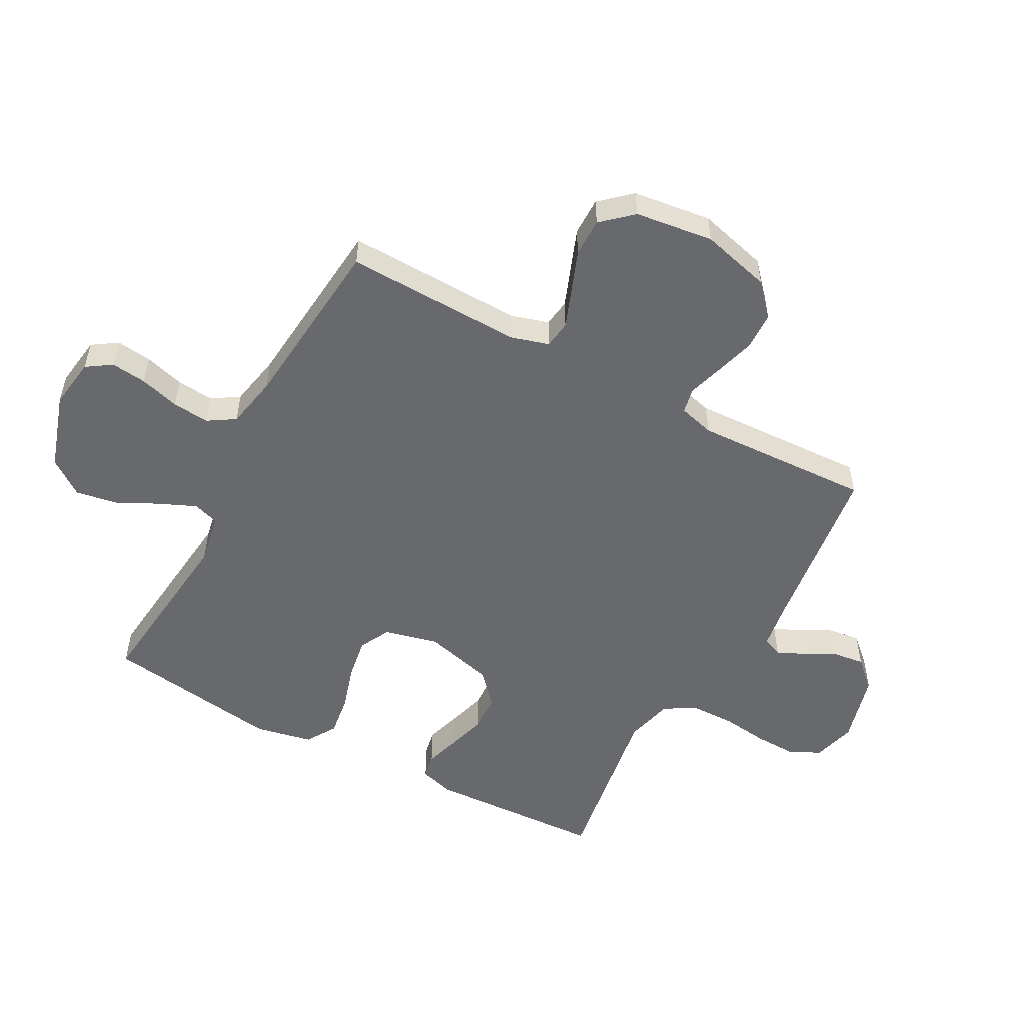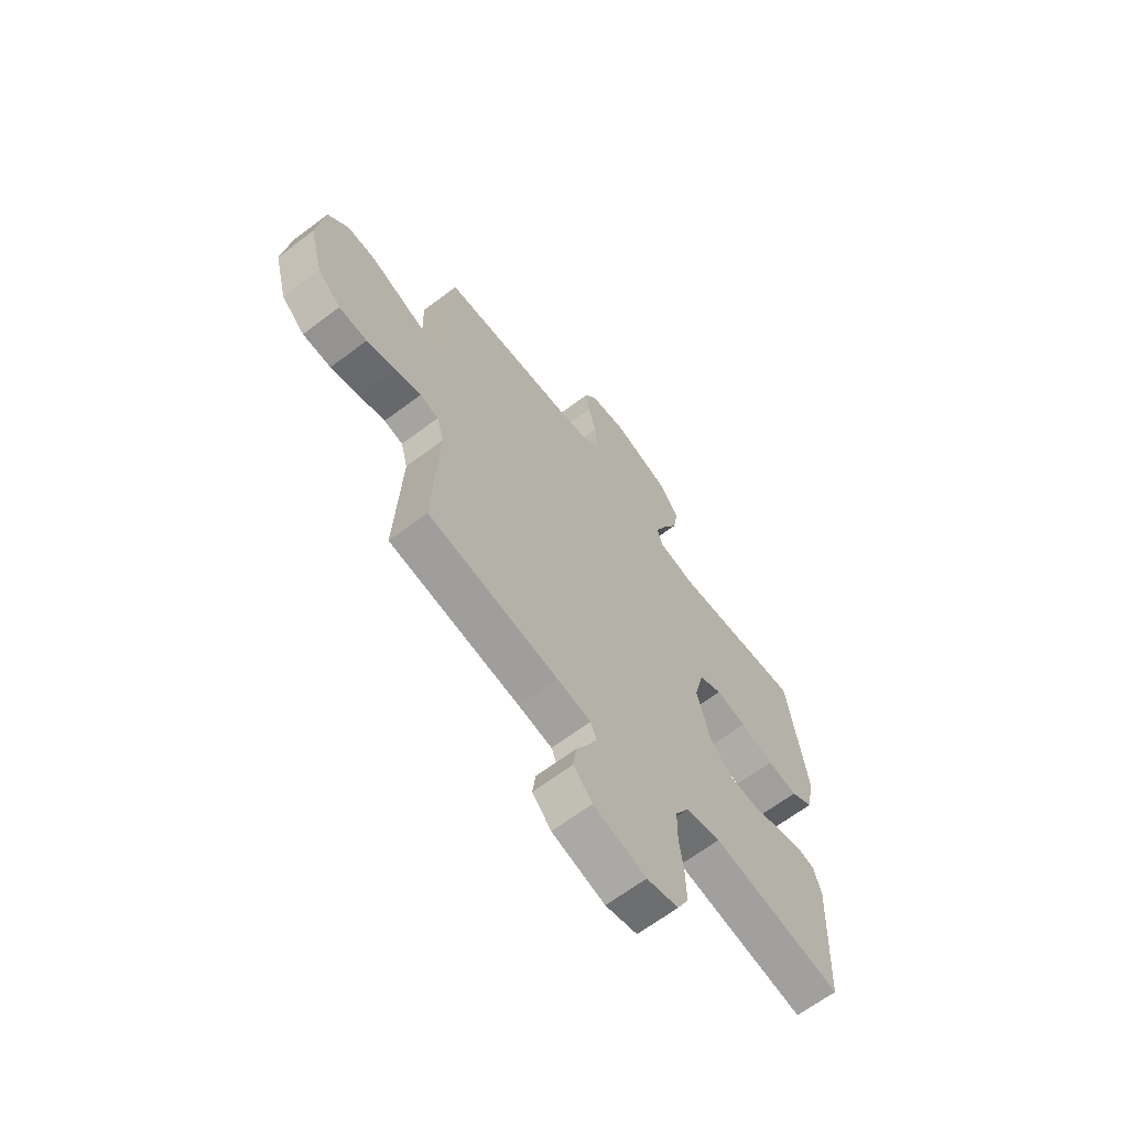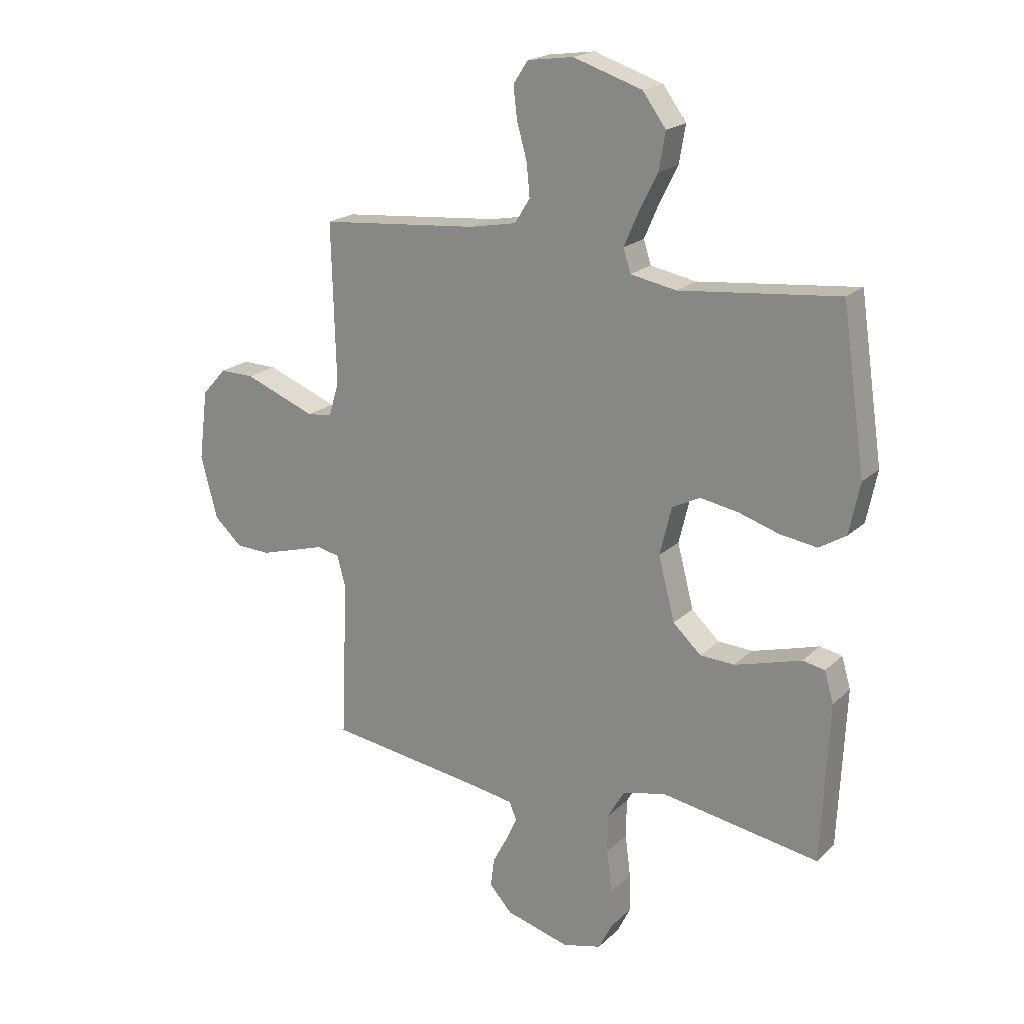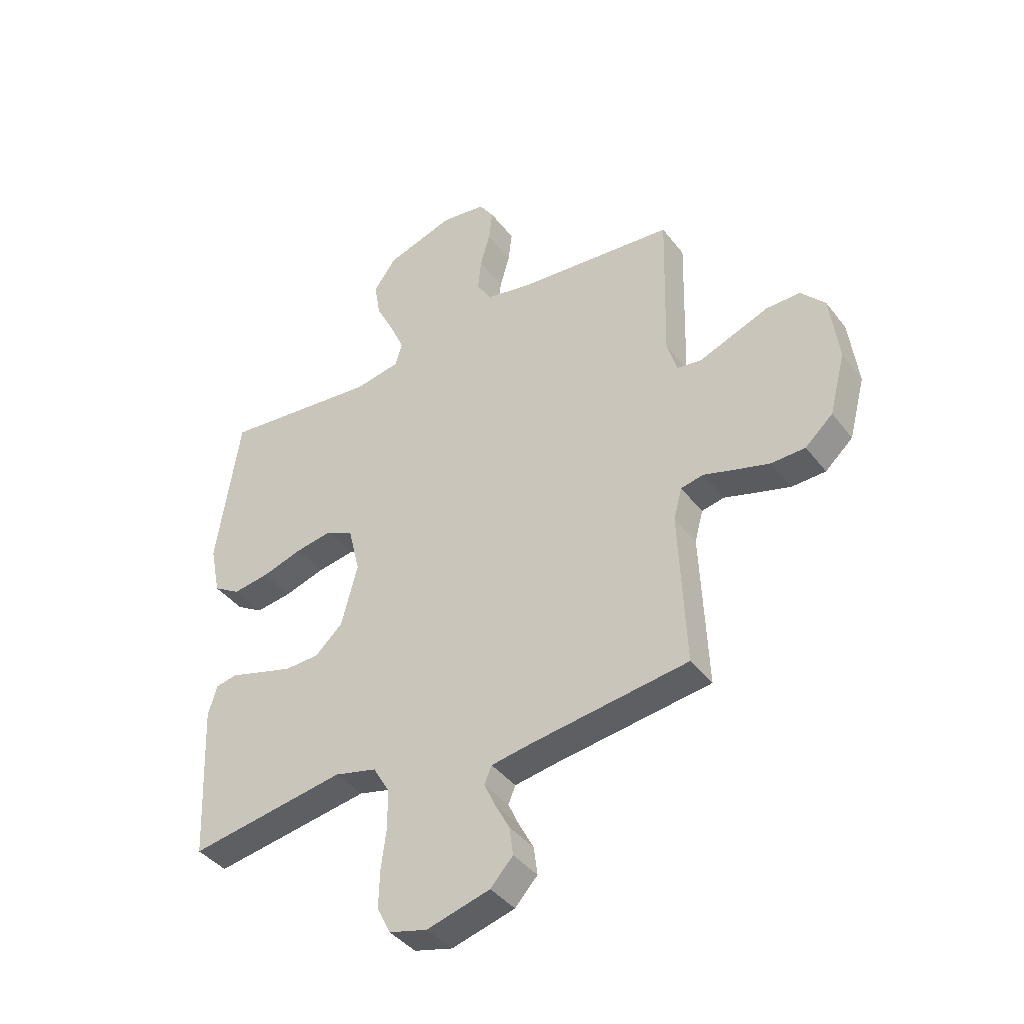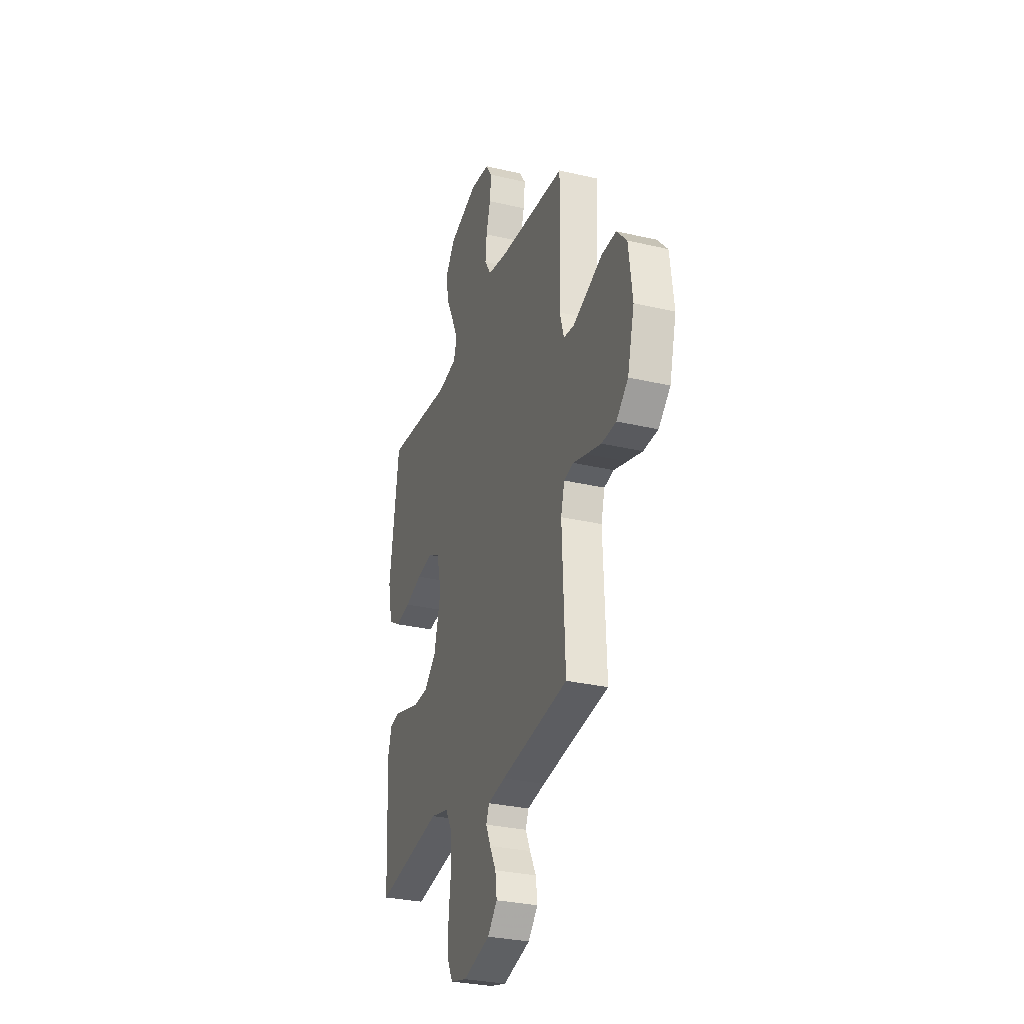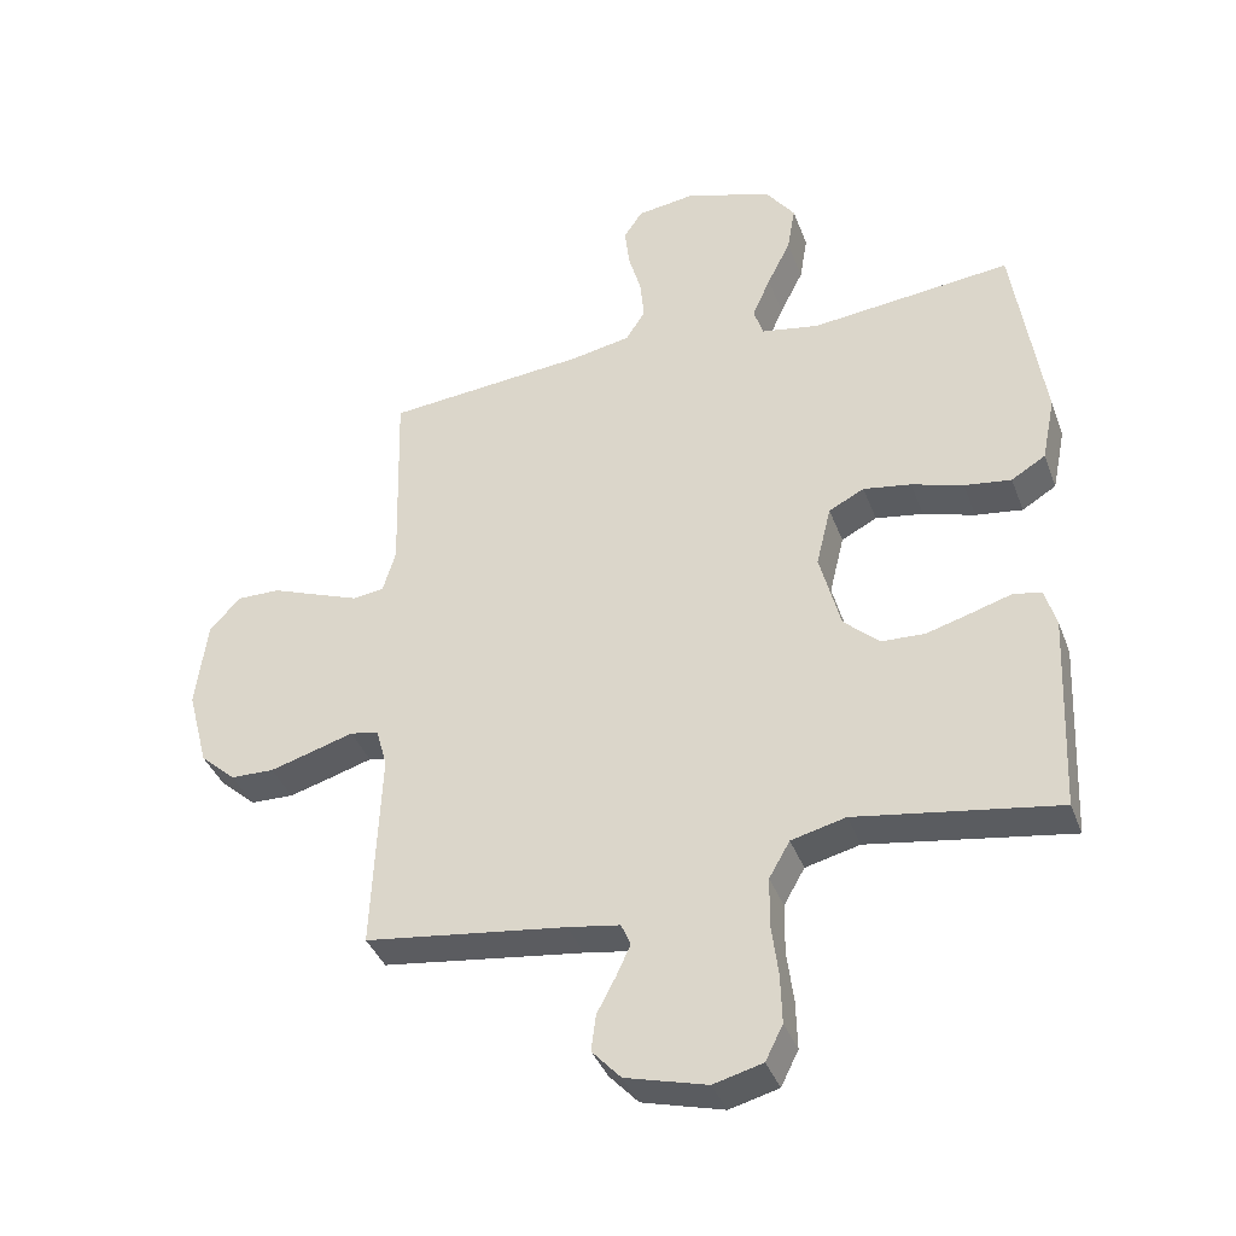
<metadata>
{"format":"obj","ext":"obj","renderer":"f3d","projection":"perspective","resolution":1024,"background":"white","views":[{"elev":-52.8,"azim":61.5,"up":"+Y"},{"elev":-65.5,"azim":127.2,"up":"+Z"},{"elev":20.0,"azim":-148.3,"up":"+Z"},{"elev":-40.6,"azim":33.8,"up":"+Z"},{"elev":-30.0,"azim":71.1,"up":"+Z"},{"elev":-38.5,"azim":-160.6,"up":"+Z"}]}
</metadata>
<code>
v 0.5 0.07 0.5
v 0.492 0.07 0.2
v 0.511 0.07 0.136
v 0.558 0.07 0.13
v 0.623 0.07 0.155
v 0.693 0.07 0.182
v 0.758 0.07 0.183
v 0.804 0.07 0.132
v 0.821 0.07 0
v 0.79 0.07 -0.118
v 0.737 0.07 -0.166
v 0.672 0.07 -0.168
v 0.606 0.07 -0.149
v 0.546 0.07 -0.131
v 0.503 0.07 -0.14
v 0.487 0.07 -0.2
v 0.5 0.07 -0.5
v 0.2 0.07 -0.541
v 0.122 0.07 -0.554
v 0.108 0.07 -0.587
v 0.129 0.07 -0.633
v 0.157 0.07 -0.686
v 0.164 0.07 -0.74
v 0.121 0.07 -0.787
v 0 0.07 -0.82
v -0.073 0.07 -0.801
v -0.099 0.07 -0.749
v -0.097 0.07 -0.677
v -0.087 0.07 -0.598
v -0.088 0.07 -0.525
v -0.119 0.07 -0.471
v -0.2 0.07 -0.451
v -0.5 0.07 -0.5
v -0.514 0.07 -0.2
v -0.497 0.07 -0.142
v -0.455 0.07 -0.134
v -0.395 0.07 -0.152
v -0.329 0.07 -0.171
v -0.264 0.07 -0.168
v -0.211 0.07 -0.119
v -0.18 0.07 0
v -0.202 0.07 0.091
v -0.255 0.07 0.118
v -0.326 0.07 0.106
v -0.403 0.07 0.082
v -0.473 0.07 0.072
v -0.524 0.07 0.103
v -0.544 0.07 0.2
v -0.5 0.07 0.5
v -0.2 0.07 0.469
v -0.114 0.07 0.485
v -0.1 0.07 0.529
v -0.127 0.07 0.591
v -0.162 0.07 0.661
v -0.174 0.07 0.731
v -0.13 0.07 0.791
v 0 0.07 0.833
v 0.086 0.07 0.821
v 0.114 0.07 0.779
v 0.107 0.07 0.719
v 0.088 0.07 0.652
v 0.082 0.07 0.59
v 0.111 0.07 0.544
v 0.2 0.07 0.527
v 0.5 0 0.5
v 0.492 0 0.2
v 0.511 0 0.136
v 0.558 0 0.13
v 0.623 0 0.155
v 0.693 0 0.182
v 0.758 0 0.183
v 0.804 0 0.132
v 0.821 0 0
v 0.79 0 -0.118
v 0.737 0 -0.166
v 0.672 0 -0.168
v 0.606 0 -0.149
v 0.546 0 -0.131
v 0.503 0 -0.14
v 0.487 0 -0.2
v 0.5 0 -0.5
v 0.2 0 -0.541
v 0.122 0 -0.554
v 0.108 0 -0.587
v 0.129 0 -0.633
v 0.157 0 -0.686
v 0.164 0 -0.74
v 0.121 0 -0.787
v 0 0 -0.82
v -0.073 0 -0.801
v -0.099 0 -0.749
v -0.097 0 -0.677
v -0.087 0 -0.598
v -0.088 0 -0.525
v -0.119 0 -0.471
v -0.2 0 -0.451
v -0.5 0 -0.5
v -0.514 0 -0.2
v -0.497 0 -0.142
v -0.455 0 -0.134
v -0.395 0 -0.152
v -0.329 0 -0.171
v -0.264 0 -0.168
v -0.211 0 -0.119
v -0.18 0 0
v -0.202 0 0.091
v -0.255 0 0.118
v -0.326 0 0.106
v -0.403 0 0.082
v -0.473 0 0.072
v -0.524 0 0.103
v -0.544 0 0.2
v -0.5 0 0.5
v -0.2 0 0.469
v -0.114 0 0.485
v -0.1 0 0.529
v -0.127 0 0.591
v -0.162 0 0.661
v -0.174 0 0.731
v -0.13 0 0.791
v 0 0 0.833
v 0.086 0 0.821
v 0.114 0 0.779
v 0.107 0 0.719
v 0.088 0 0.652
v 0.082 0 0.59
v 0.111 0 0.544
v 0.2 0 0.527
f 59 60 61
f 58 59 61
f 57 58 61
f 56 57 61
f 55 56 61
f 54 55 61
f 53 54 61
f 52 53 61 62
f 51 52 62 63
f 48 49 50
f 47 48 50
f 46 47 50
f 45 46 50
f 44 45 50
f 43 44 50 51
f 51 63 64
f 43 51 64
f 42 43 64
f 35 36 37
f 34 35 37
f 33 34 37
f 32 33 37
f 31 32 37 38
f 27 28 29
f 26 27 29
f 25 26 29
f 24 25 29
f 23 24 29
f 22 23 29
f 21 22 29
f 20 21 29 30
f 19 20 30 31
f 16 17 18
f 31 38 39
f 19 31 39
f 18 19 39
f 16 18 39
f 15 16 39
f 12 13 14
f 11 12 14
f 10 11 14
f 9 10 14
f 8 9 14
f 7 8 14
f 6 7 14
f 5 6 14
f 64 1 2
f 42 64 2
f 41 42 2
f 14 15 39 40
f 41 2 3
f 40 41 3
f 14 40 3
f 4 5 14
f 3 4 14
f 125 124 123
f 125 123 122
f 125 122 121
f 125 121 120
f 125 120 119
f 125 119 118
f 125 118 117
f 126 125 117 116
f 127 126 116 115
f 114 113 112
f 114 112 111
f 114 111 110
f 114 110 109
f 114 109 108
f 115 114 108 107
f 128 127 115
f 128 115 107
f 128 107 106
f 101 100 99
f 101 99 98
f 101 98 97
f 101 97 96
f 102 101 96 95
f 93 92 91
f 93 91 90
f 93 90 89
f 93 89 88
f 93 88 87
f 93 87 86
f 93 86 85
f 94 93 85 84
f 95 94 84 83
f 82 81 80
f 103 102 95
f 103 95 83
f 103 83 82
f 103 82 80
f 103 80 79
f 78 77 76
f 78 76 75
f 78 75 74
f 78 74 73
f 78 73 72
f 78 72 71
f 78 71 70
f 78 70 69
f 66 65 128
f 66 128 106
f 66 106 105
f 104 103 79 78
f 67 66 105
f 67 105 104
f 67 104 78
f 78 69 68
f 78 68 67
f 1 65 66 2
f 2 66 67 3
f 3 67 68 4
f 4 68 69 5
f 5 69 70 6
f 6 70 71 7
f 7 71 72 8
f 8 72 73 9
f 9 73 74 10
f 10 74 75 11
f 11 75 76 12
f 12 76 77 13
f 13 77 78 14
f 14 78 79 15
f 15 79 80 16
f 16 80 81 17
f 17 81 82 18
f 18 82 83 19
f 19 83 84 20
f 20 84 85 21
f 21 85 86 22
f 22 86 87 23
f 23 87 88 24
f 24 88 89 25
f 25 89 90 26
f 26 90 91 27
f 27 91 92 28
f 28 92 93 29
f 29 93 94 30
f 30 94 95 31
f 31 95 96 32
f 32 96 97 33
f 33 97 98 34
f 34 98 99 35
f 35 99 100 36
f 36 100 101 37
f 37 101 102 38
f 38 102 103 39
f 39 103 104 40
f 40 104 105 41
f 41 105 106 42
f 42 106 107 43
f 43 107 108 44
f 44 108 109 45
f 45 109 110 46
f 46 110 111 47
f 47 111 112 48
f 48 112 113 49
f 49 113 114 50
f 50 114 115 51
f 51 115 116 52
f 52 116 117 53
f 53 117 118 54
f 54 118 119 55
f 55 119 120 56
f 56 120 121 57
f 57 121 122 58
f 58 122 123 59
f 59 123 124 60
f 60 124 125 61
f 61 125 126 62
f 62 126 127 63
f 63 127 128 64
f 64 128 65 1

</code>
